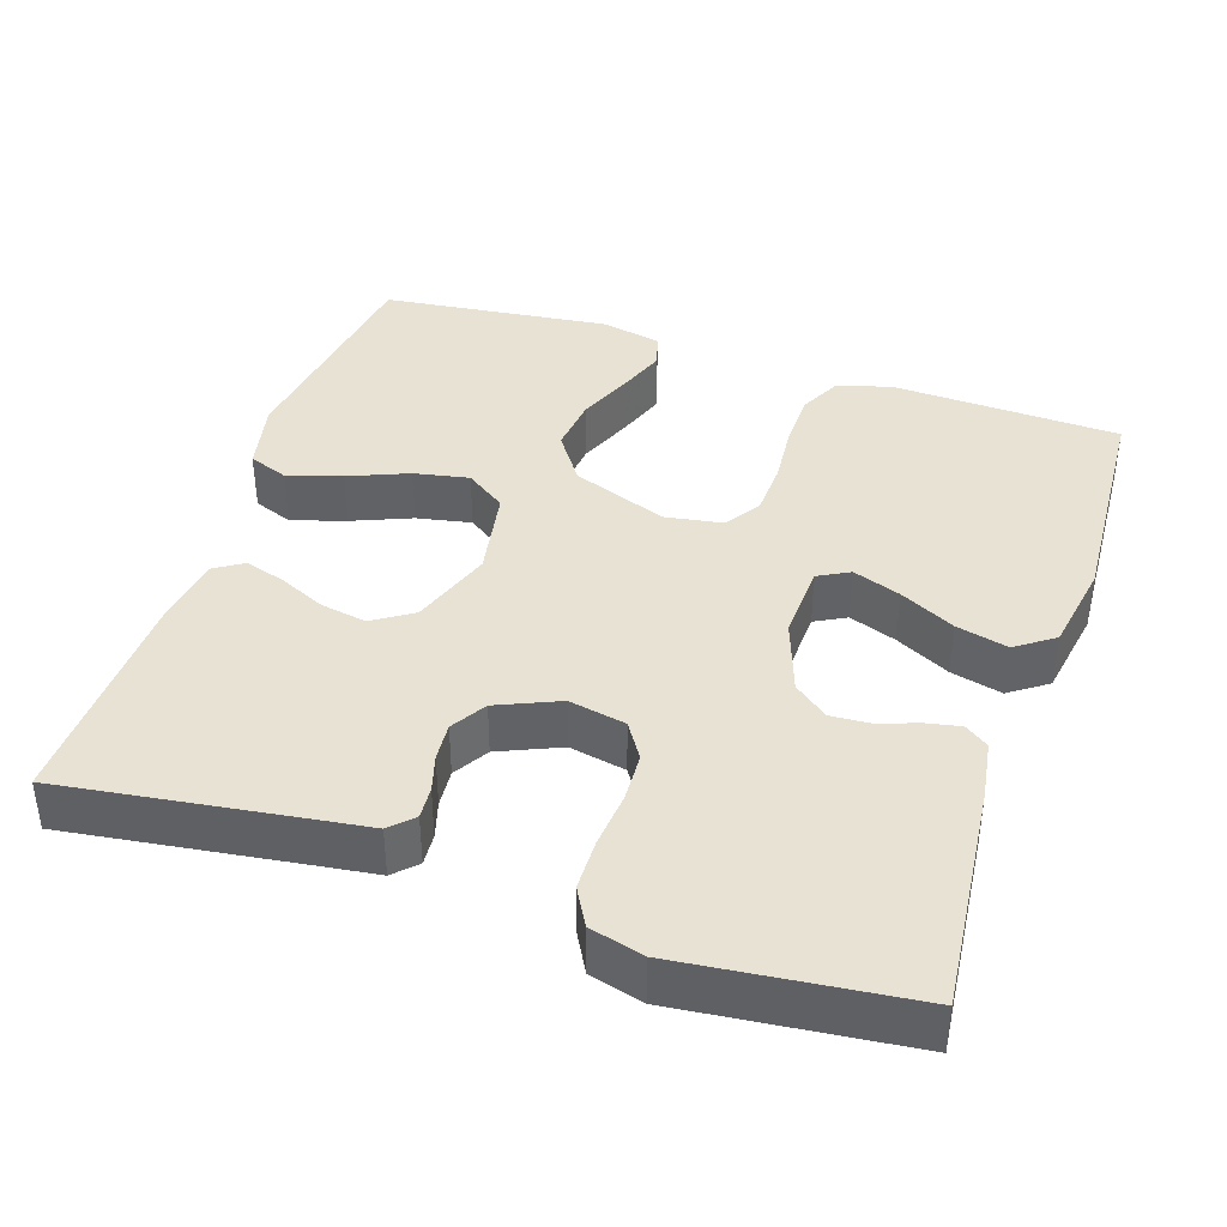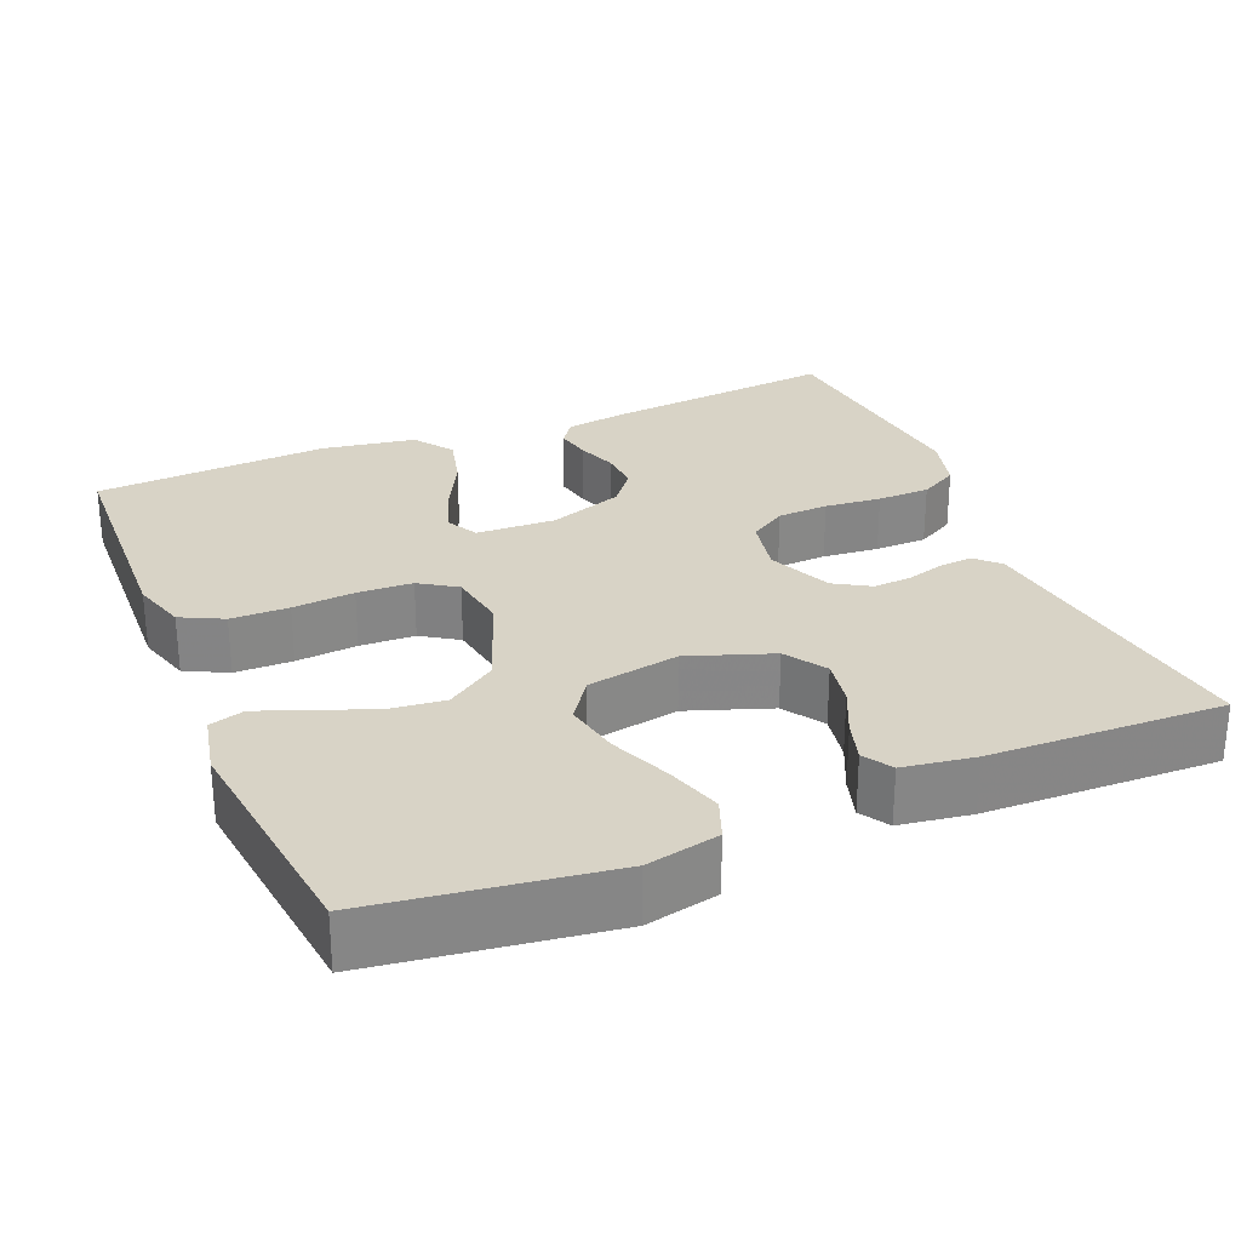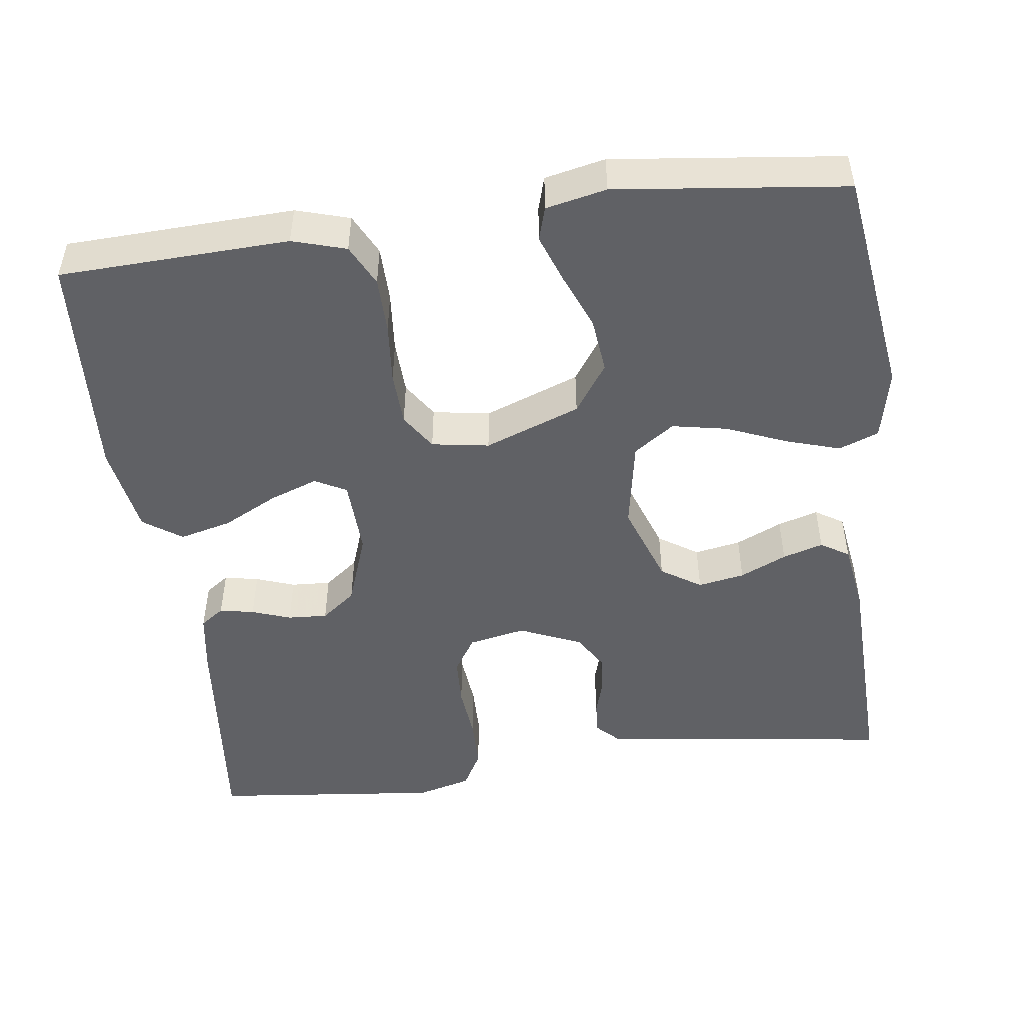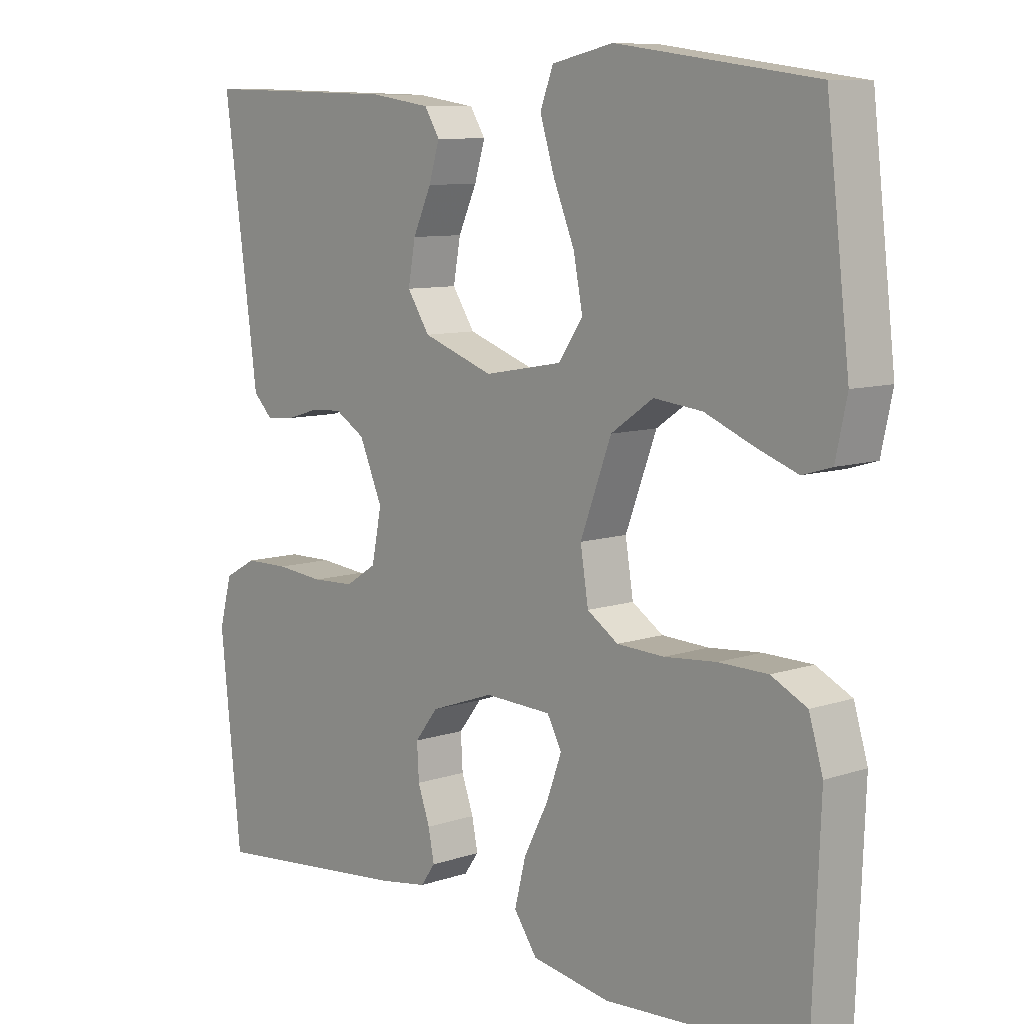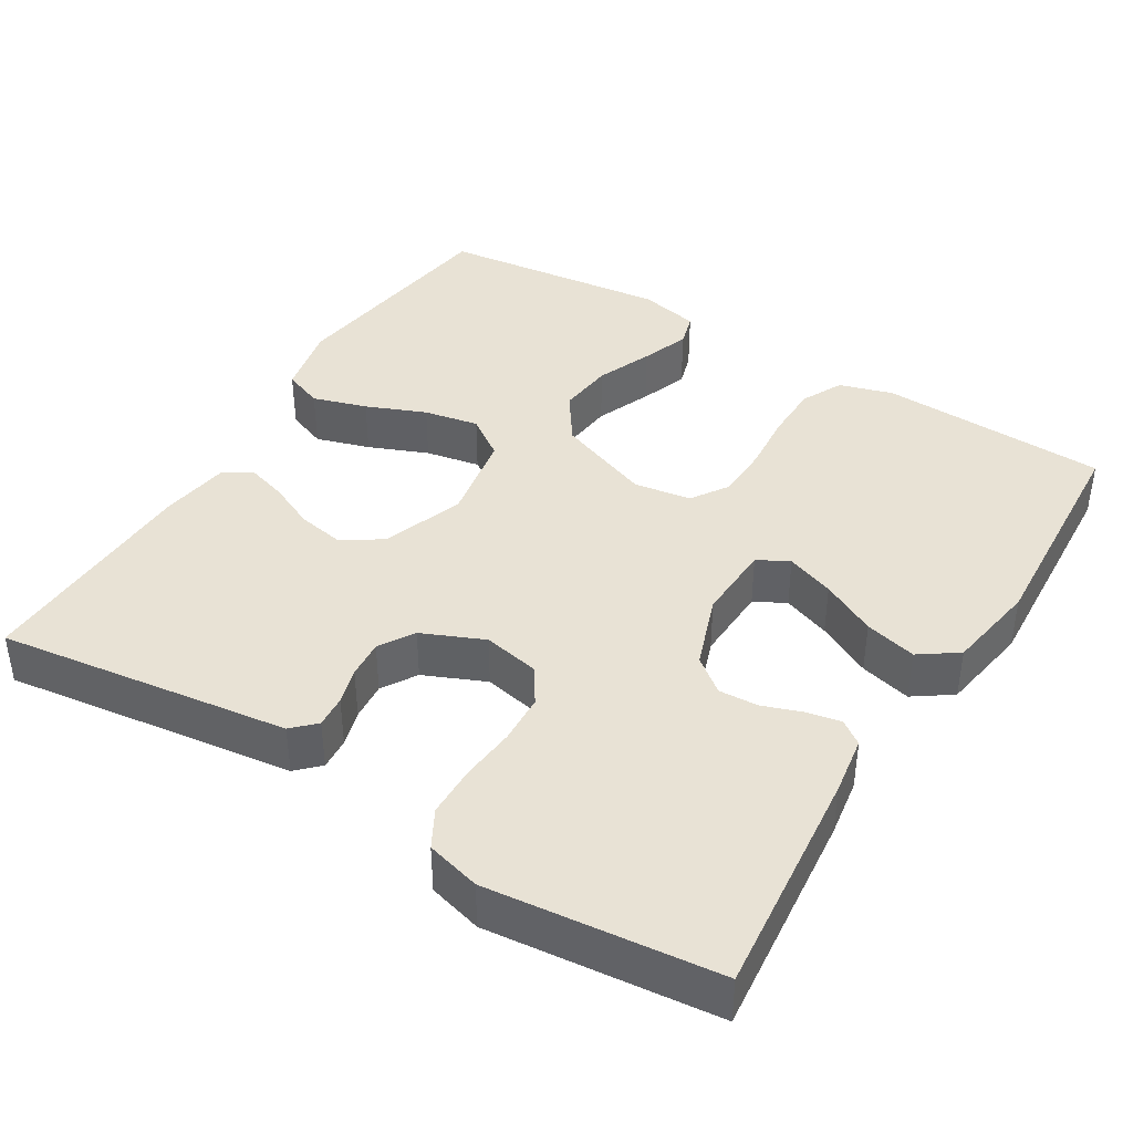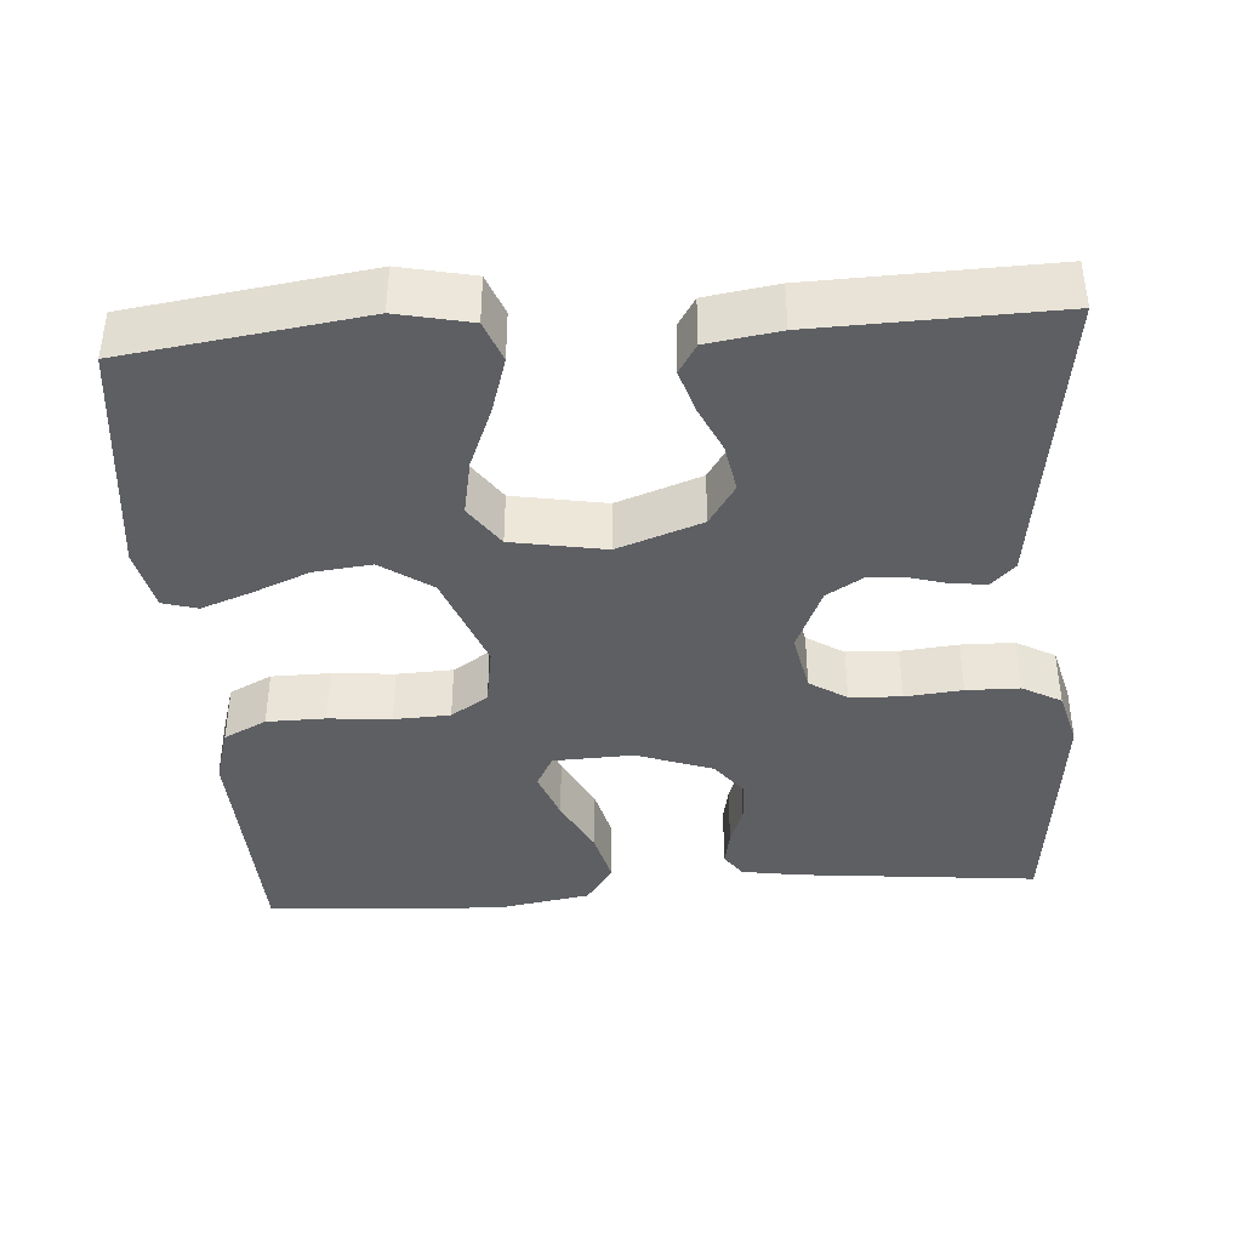
<metadata>
{"format":"obj","ext":"obj","renderer":"f3d","projection":"perspective","resolution":1024,"background":"white","views":[{"elev":39.8,"azim":108.3,"up":"+Y"},{"elev":28.0,"azim":-22.7,"up":"+Y"},{"elev":-48.9,"azim":-82.5,"up":"+Y"},{"elev":8.9,"azim":-132.0,"up":"+Z"},{"elev":40.7,"azim":121.5,"up":"+Y"},{"elev":-40.4,"azim":4.0,"up":"+Y"}]}
</metadata>
<code>
v 0.5 0.07 0.5
v 0.459 0.07 0.2
v 0.448 0.07 0.117
v 0.419 0.07 0.088
v 0.377 0.07 0.091
v 0.329 0.07 0.105
v 0.279 0.07 0.109
v 0.233 0.07 0.081
v 0.198 0.07 0
v 0.213 0.07 -0.075
v 0.26 0.07 -0.105
v 0.325 0.07 -0.108
v 0.397 0.07 -0.101
v 0.464 0.07 -0.102
v 0.513 0.07 -0.129
v 0.532 0.07 -0.2
v 0.5 0.07 -0.5
v 0.2 0.07 -0.47
v 0.123 0.07 -0.458
v 0.101 0.07 -0.427
v 0.11 0.07 -0.382
v 0.128 0.07 -0.331
v 0.131 0.07 -0.279
v 0.096 0.07 -0.234
v 0 0.07 -0.2
v -0.101 0.07 -0.204
v -0.123 0.07 -0.245
v -0.1 0.07 -0.308
v -0.063 0.07 -0.38
v -0.046 0.07 -0.448
v -0.081 0.07 -0.498
v -0.2 0.07 -0.518
v -0.5 0.07 -0.5
v -0.512 0.07 -0.2
v -0.491 0.07 -0.13
v -0.437 0.07 -0.103
v -0.363 0.07 -0.102
v -0.284 0.07 -0.109
v -0.213 0.07 -0.106
v -0.166 0.07 -0.075
v -0.154 0.07 0
v -0.201 0.07 0.125
v -0.265 0.07 0.169
v -0.338 0.07 0.161
v -0.411 0.07 0.131
v -0.474 0.07 0.108
v -0.518 0.07 0.121
v -0.535 0.07 0.2
v -0.5 0.07 0.5
v -0.2 0.07 0.542
v -0.107 0.07 0.522
v -0.087 0.07 0.47
v -0.109 0.07 0.399
v -0.141 0.07 0.321
v -0.155 0.07 0.249
v -0.118 0.07 0.196
v 0 0.07 0.175
v 0.107 0.07 0.213
v 0.141 0.07 0.265
v 0.13 0.07 0.326
v 0.102 0.07 0.387
v 0.086 0.07 0.44
v 0.109 0.07 0.477
v 0.2 0.07 0.491
v 0.5 0 0.5
v 0.459 0 0.2
v 0.448 0 0.117
v 0.419 0 0.088
v 0.377 0 0.091
v 0.329 0 0.105
v 0.279 0 0.109
v 0.233 0 0.081
v 0.198 0 0
v 0.213 0 -0.075
v 0.26 0 -0.105
v 0.325 0 -0.108
v 0.397 0 -0.101
v 0.464 0 -0.102
v 0.513 0 -0.129
v 0.532 0 -0.2
v 0.5 0 -0.5
v 0.2 0 -0.47
v 0.123 0 -0.458
v 0.101 0 -0.427
v 0.11 0 -0.382
v 0.128 0 -0.331
v 0.131 0 -0.279
v 0.096 0 -0.234
v 0 0 -0.2
v -0.101 0 -0.204
v -0.123 0 -0.245
v -0.1 0 -0.308
v -0.063 0 -0.38
v -0.046 0 -0.448
v -0.081 0 -0.498
v -0.2 0 -0.518
v -0.5 0 -0.5
v -0.512 0 -0.2
v -0.491 0 -0.13
v -0.437 0 -0.103
v -0.363 0 -0.102
v -0.284 0 -0.109
v -0.213 0 -0.106
v -0.166 0 -0.075
v -0.154 0 0
v -0.201 0 0.125
v -0.265 0 0.169
v -0.338 0 0.161
v -0.411 0 0.131
v -0.474 0 0.108
v -0.518 0 0.121
v -0.535 0 0.2
v -0.5 0 0.5
v -0.2 0 0.542
v -0.107 0 0.522
v -0.087 0 0.47
v -0.109 0 0.399
v -0.141 0 0.321
v -0.155 0 0.249
v -0.118 0 0.196
v 0 0 0.175
v 0.107 0 0.213
v 0.141 0 0.265
v 0.13 0 0.326
v 0.102 0 0.387
v 0.086 0 0.44
v 0.109 0 0.477
v 0.2 0 0.491
f 64 1 2
f 63 64 2
f 62 63 2
f 61 62 2
f 60 61 2
f 4 5 6
f 3 4 6
f 2 3 6
f 60 2 6
f 59 60 6
f 58 59 6 7
f 57 58 7 8
f 56 57 8 9
f 52 53 54
f 51 52 54
f 50 51 54
f 49 50 54
f 48 49 54
f 47 48 54
f 46 47 54
f 45 46 54
f 44 45 54
f 43 44 54 55
f 42 43 55 56
f 36 37 38
f 35 36 38
f 34 35 38
f 33 34 38
f 32 33 38
f 31 32 38
f 30 31 38
f 29 30 38
f 28 29 38
f 27 28 38 39
f 26 27 39 40
f 20 21 22
f 19 20 22
f 18 19 22
f 17 18 22
f 16 17 22
f 15 16 22
f 14 15 22
f 13 14 22
f 12 13 22
f 11 12 22 23
f 10 11 23 24
f 10 24 25
f 9 10 25
f 56 9 25
f 42 56 25
f 41 42 25
f 25 26 40 41
f 66 65 128
f 66 128 127
f 66 127 126
f 66 126 125
f 66 125 124
f 70 69 68
f 70 68 67
f 70 67 66
f 70 66 124
f 70 124 123
f 71 70 123 122
f 72 71 122 121
f 73 72 121 120
f 118 117 116
f 118 116 115
f 118 115 114
f 118 114 113
f 118 113 112
f 118 112 111
f 118 111 110
f 118 110 109
f 118 109 108
f 119 118 108 107
f 120 119 107 106
f 102 101 100
f 102 100 99
f 102 99 98
f 102 98 97
f 102 97 96
f 102 96 95
f 102 95 94
f 102 94 93
f 102 93 92
f 103 102 92 91
f 104 103 91 90
f 86 85 84
f 86 84 83
f 86 83 82
f 86 82 81
f 86 81 80
f 86 80 79
f 86 79 78
f 86 78 77
f 86 77 76
f 87 86 76 75
f 88 87 75 74
f 89 88 74
f 89 74 73
f 89 73 120
f 89 120 106
f 89 106 105
f 105 104 90 89
f 1 65 66 2
f 2 66 67 3
f 3 67 68 4
f 4 68 69 5
f 5 69 70 6
f 6 70 71 7
f 7 71 72 8
f 8 72 73 9
f 9 73 74 10
f 10 74 75 11
f 11 75 76 12
f 12 76 77 13
f 13 77 78 14
f 14 78 79 15
f 15 79 80 16
f 16 80 81 17
f 17 81 82 18
f 18 82 83 19
f 19 83 84 20
f 20 84 85 21
f 21 85 86 22
f 22 86 87 23
f 23 87 88 24
f 24 88 89 25
f 25 89 90 26
f 26 90 91 27
f 27 91 92 28
f 28 92 93 29
f 29 93 94 30
f 30 94 95 31
f 31 95 96 32
f 32 96 97 33
f 33 97 98 34
f 34 98 99 35
f 35 99 100 36
f 36 100 101 37
f 37 101 102 38
f 38 102 103 39
f 39 103 104 40
f 40 104 105 41
f 41 105 106 42
f 42 106 107 43
f 43 107 108 44
f 44 108 109 45
f 45 109 110 46
f 46 110 111 47
f 47 111 112 48
f 48 112 113 49
f 49 113 114 50
f 50 114 115 51
f 51 115 116 52
f 52 116 117 53
f 53 117 118 54
f 54 118 119 55
f 55 119 120 56
f 56 120 121 57
f 57 121 122 58
f 58 122 123 59
f 59 123 124 60
f 60 124 125 61
f 61 125 126 62
f 62 126 127 63
f 63 127 128 64
f 64 128 65 1

</code>
